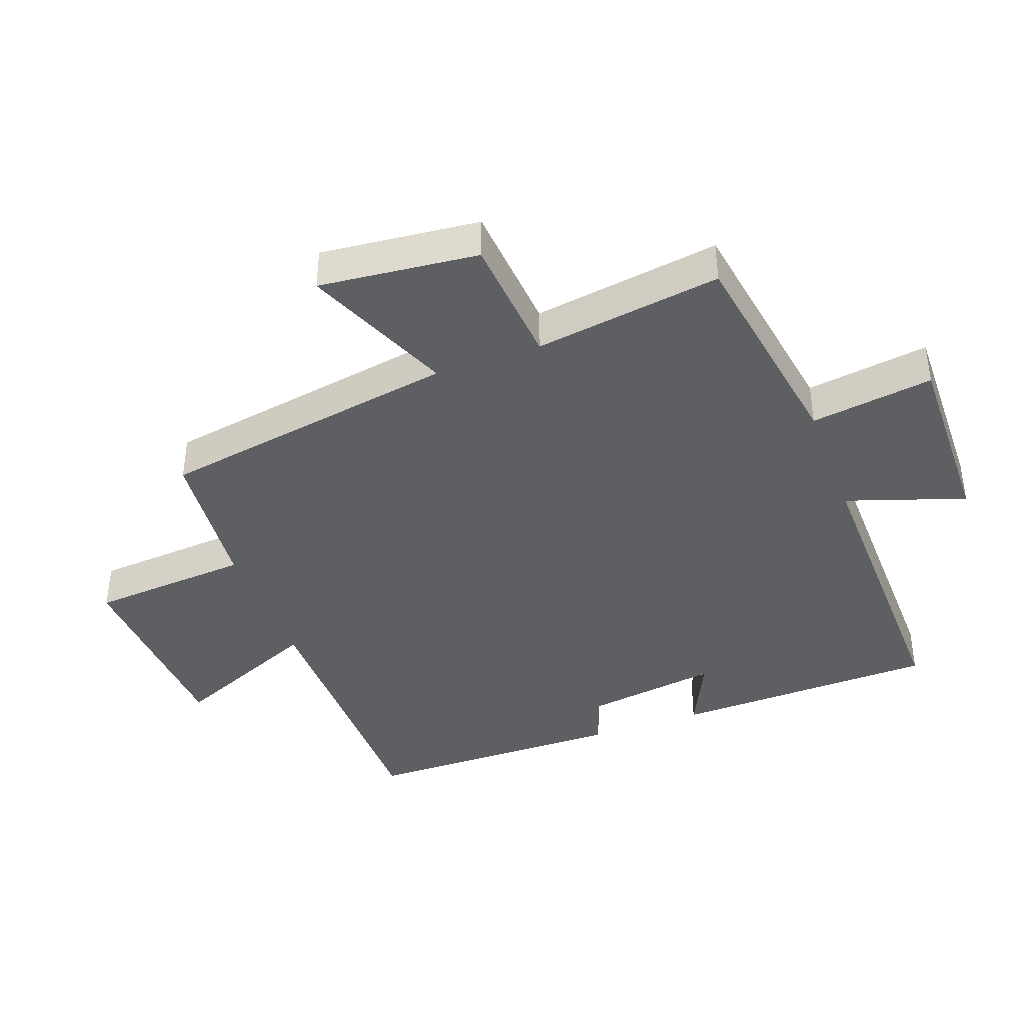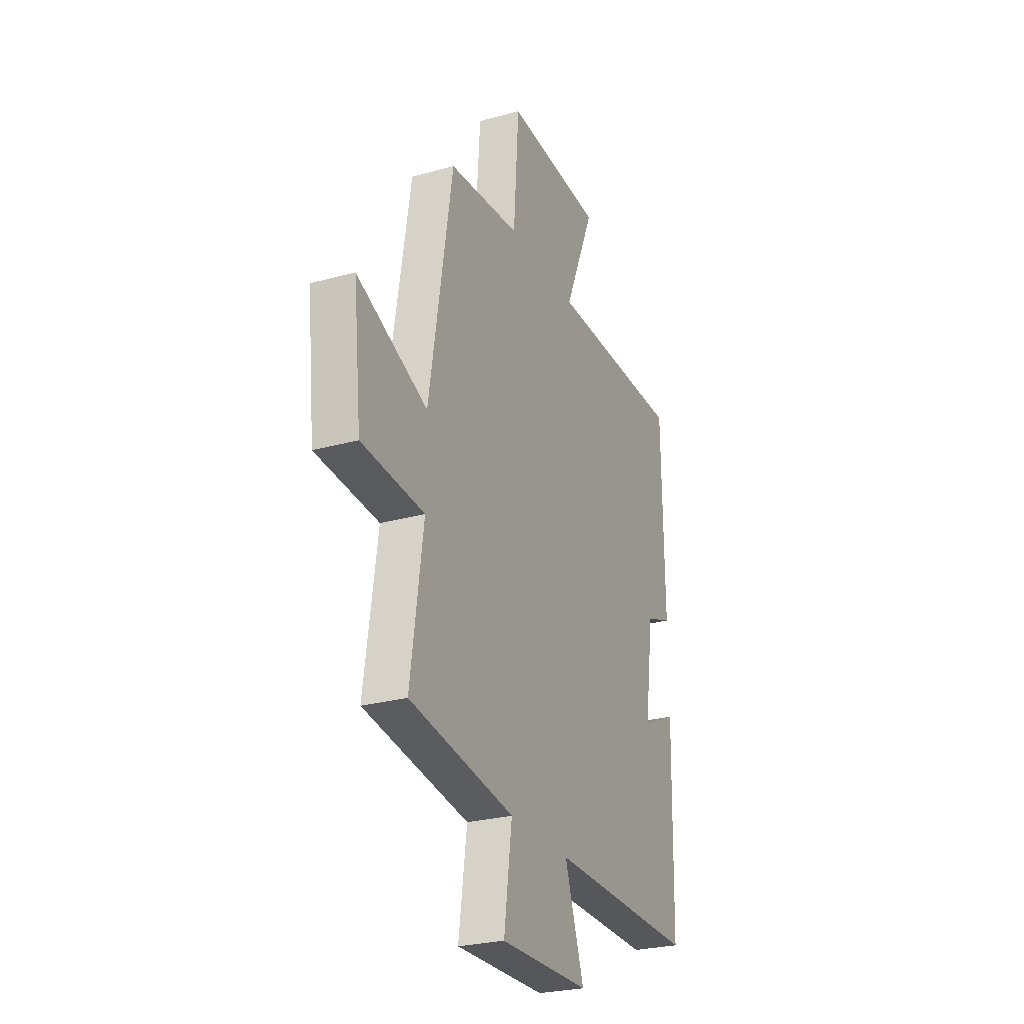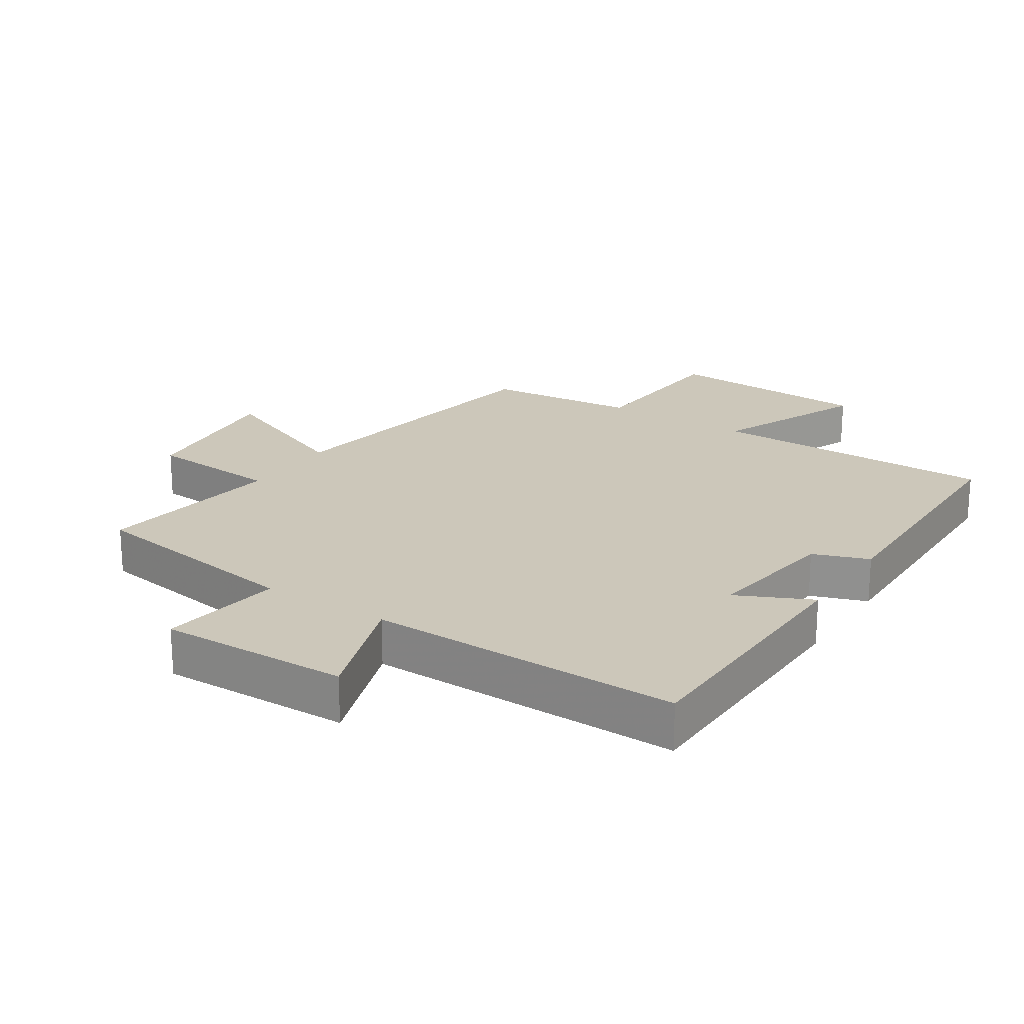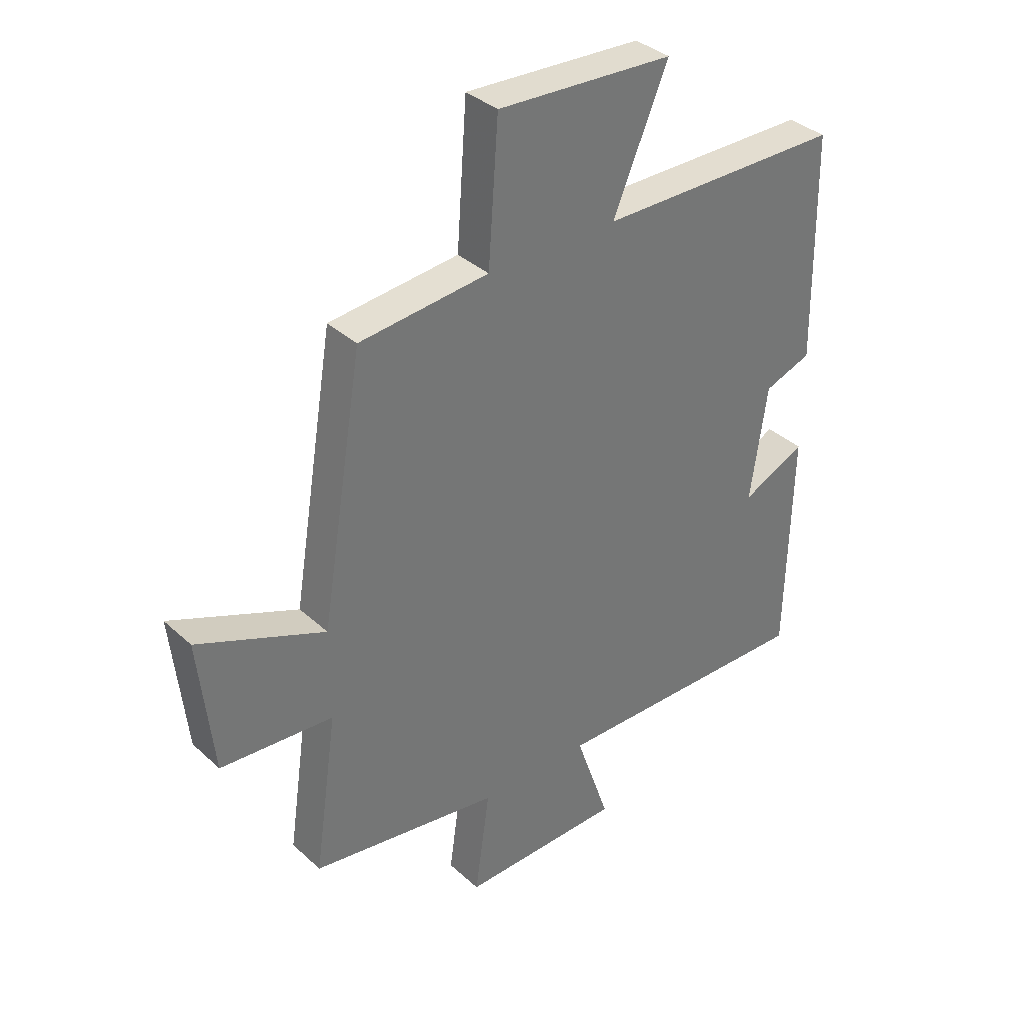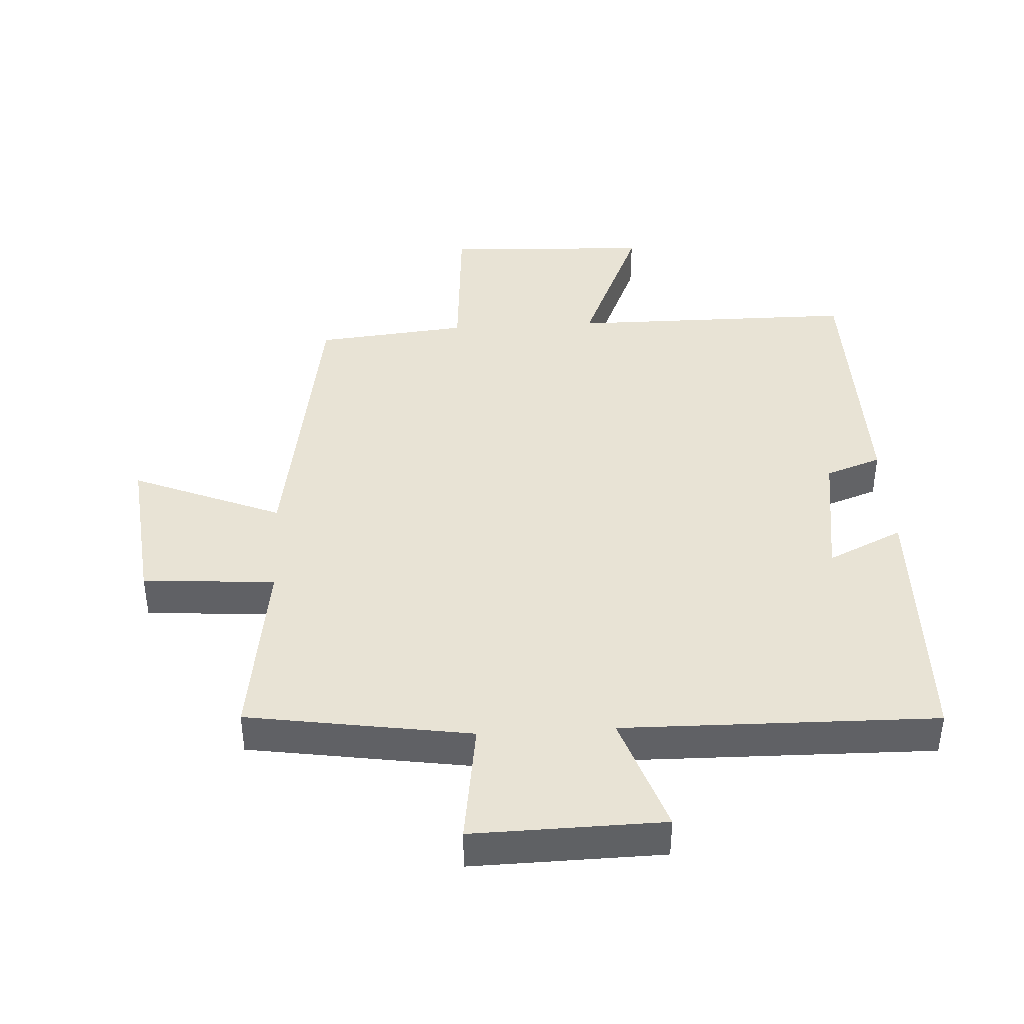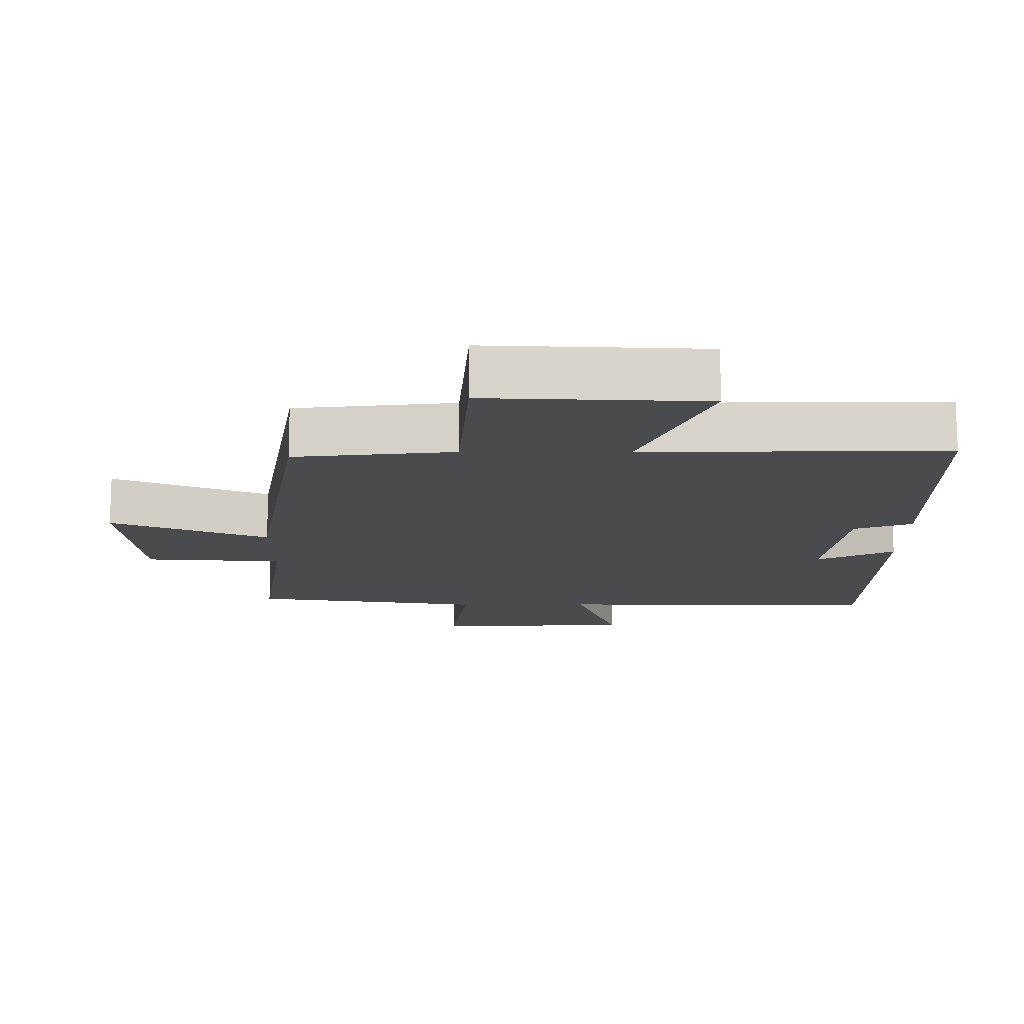
<metadata>
{"format":"obj","ext":"obj","renderer":"f3d","projection":"perspective","resolution":1024,"background":"white","views":[{"elev":-40.1,"azim":110.4,"up":"+Y"},{"elev":-26.6,"azim":113.4,"up":"+Z"},{"elev":21.4,"azim":-146.9,"up":"+Y"},{"elev":35.6,"azim":140.0,"up":"+Z"},{"elev":41.0,"azim":176.8,"up":"+Y"},{"elev":75.7,"azim":179.9,"up":"+Z"}]}
</metadata>
<code>
v -0.494 0.07 0.499
v -0.05 0.07 0.5
v -0.15 0.07 0.734
v 0.17 0.07 0.75
v 0.188 0.07 0.5
v 0.423 0.07 0.476
v 0.5 0.07 0.009
v 0.731 0.07 0.104
v 0.705 0.07 -0.142
v 0.5 0.07 -0.157
v 0.542 0.07 -0.447
v 0.197 0.07 -0.5
v 0.224 0.07 -0.69
v -0.07 0.07 -0.684
v -0.007 0.07 -0.5
v -0.491 0.07 -0.507
v -0.5 0.07 -0.095
v -0.384 0.07 -0.15
v -0.414 0.07 0.058
v -0.5 0.07 0.089
v -0.494 0 0.499
v -0.05 0 0.5
v -0.15 0 0.734
v 0.17 0 0.75
v 0.188 0 0.5
v 0.423 0 0.476
v 0.5 0 0.009
v 0.731 0 0.104
v 0.705 0 -0.142
v 0.5 0 -0.157
v 0.542 0 -0.447
v 0.197 0 -0.5
v 0.224 0 -0.69
v -0.07 0 -0.684
v -0.007 0 -0.5
v -0.491 0 -0.507
v -0.5 0 -0.095
v -0.384 0 -0.15
v -0.414 0 0.058
v -0.5 0 0.089
f 19 20 1 2
f 18 19 2
f 15 16 17 18
f 15 18 2
f 12 13 14 15
f 12 15 2
f 11 12 2
f 10 11 2
f 7 8 9 10
f 7 10 2
f 6 7 2
f 5 6 2
f 2 3 4 5
f 22 21 40 39
f 22 39 38
f 38 37 36 35
f 22 38 35
f 35 34 33 32
f 22 35 32
f 22 32 31
f 22 31 30
f 30 29 28 27
f 22 30 27
f 22 27 26
f 22 26 25
f 25 24 23 22
f 1 21 22 2
f 2 22 23 3
f 3 23 24 4
f 4 24 25 5
f 5 25 26 6
f 6 26 27 7
f 7 27 28 8
f 8 28 29 9
f 9 29 30 10
f 10 30 31 11
f 11 31 32 12
f 12 32 33 13
f 13 33 34 14
f 14 34 35 15
f 15 35 36 16
f 16 36 37 17
f 17 37 38 18
f 18 38 39 19
f 19 39 40 20
f 20 40 21 1

</code>
